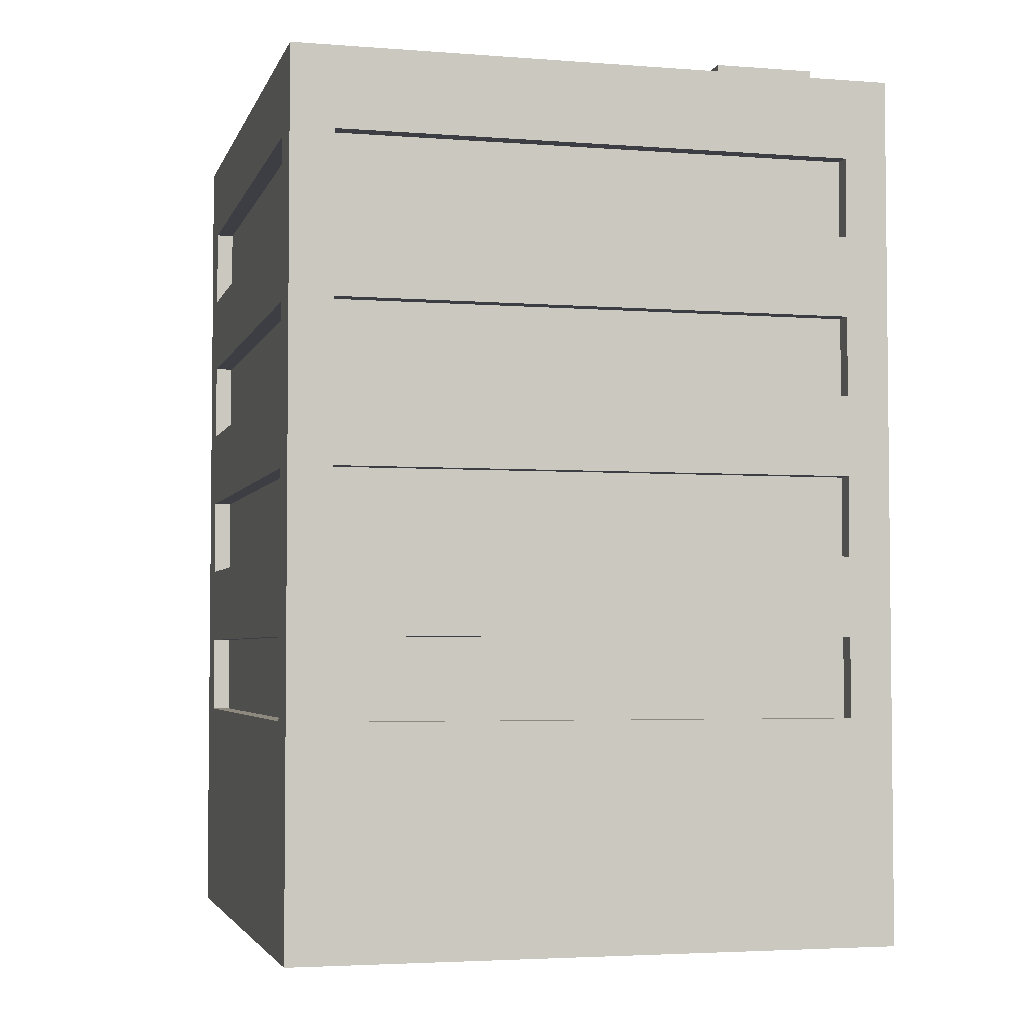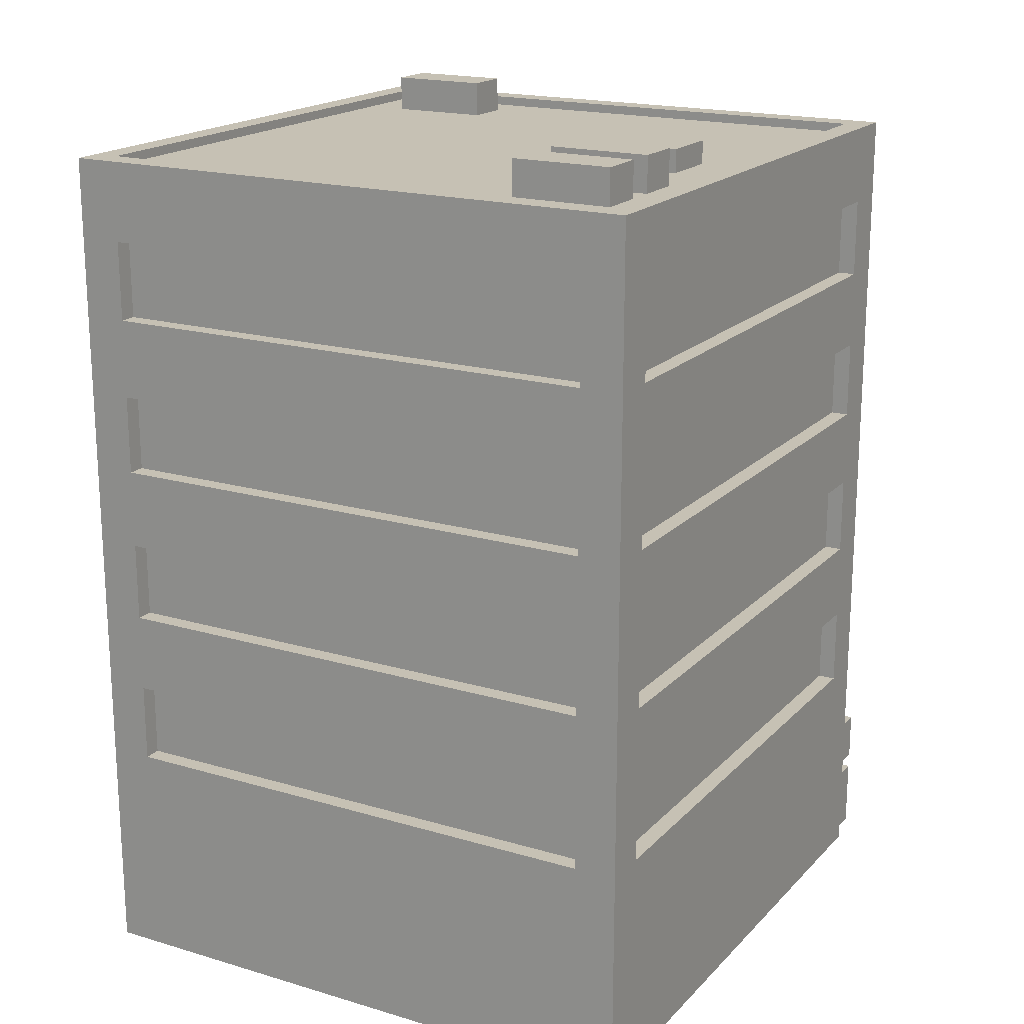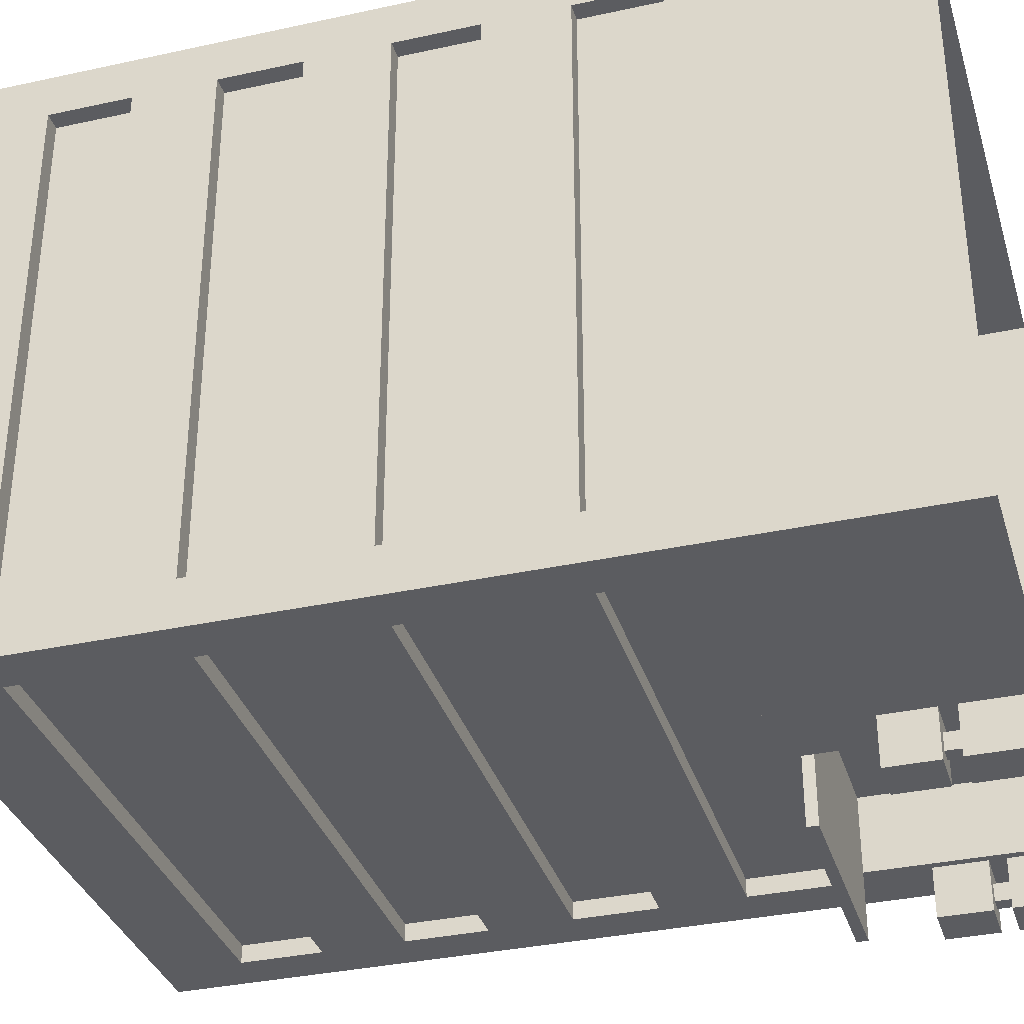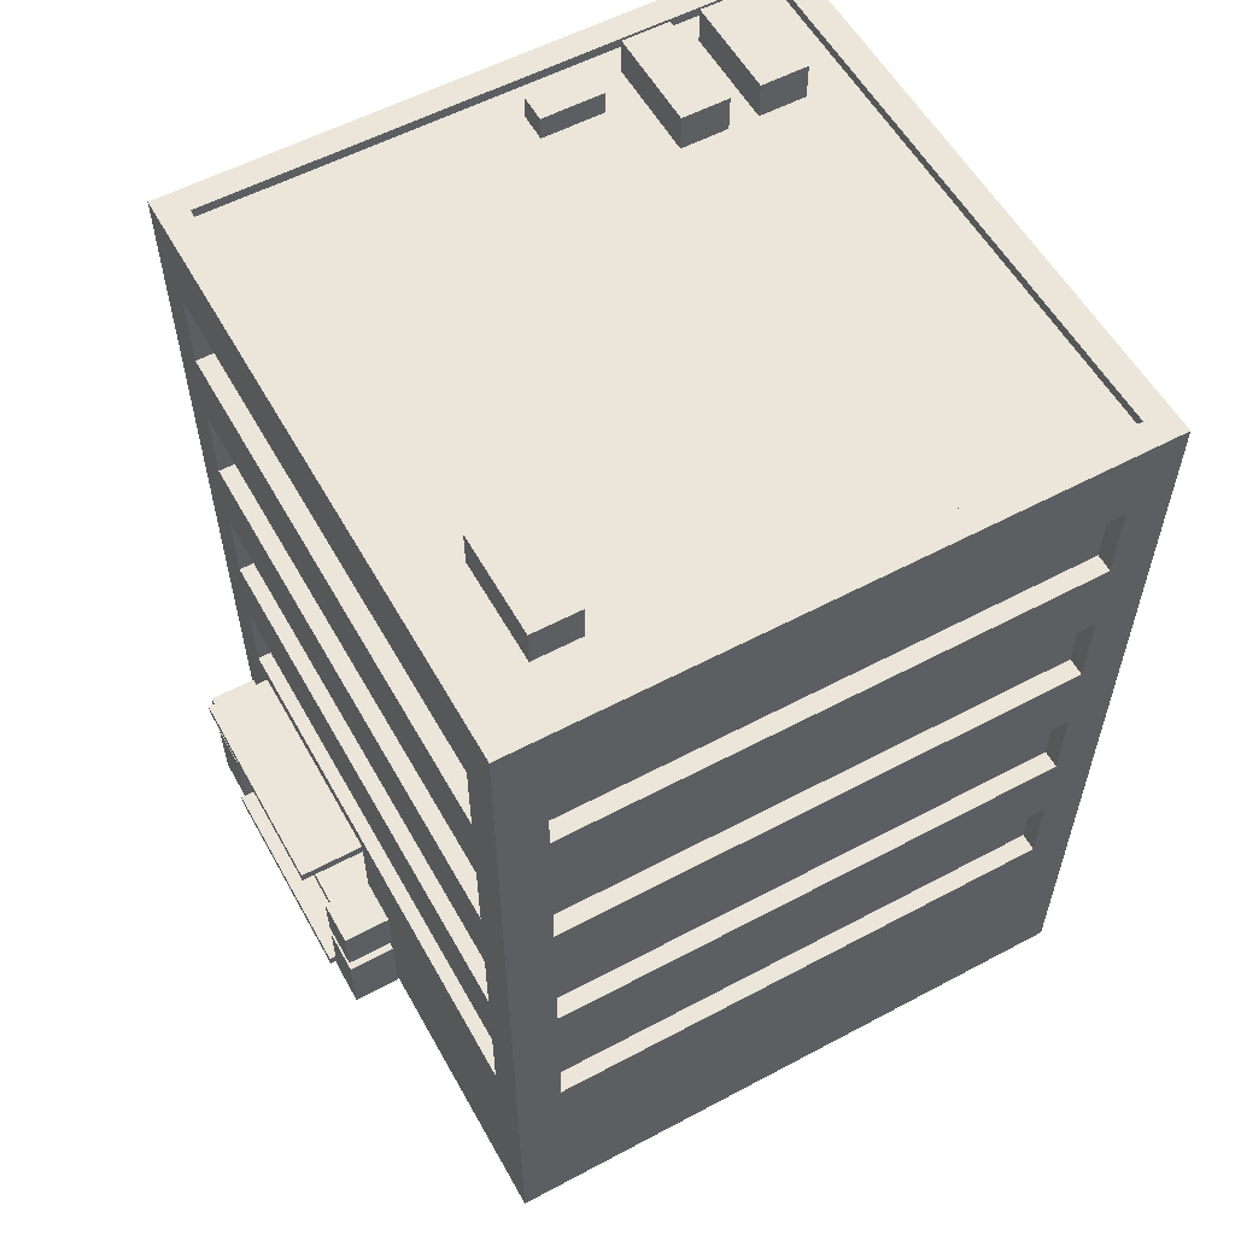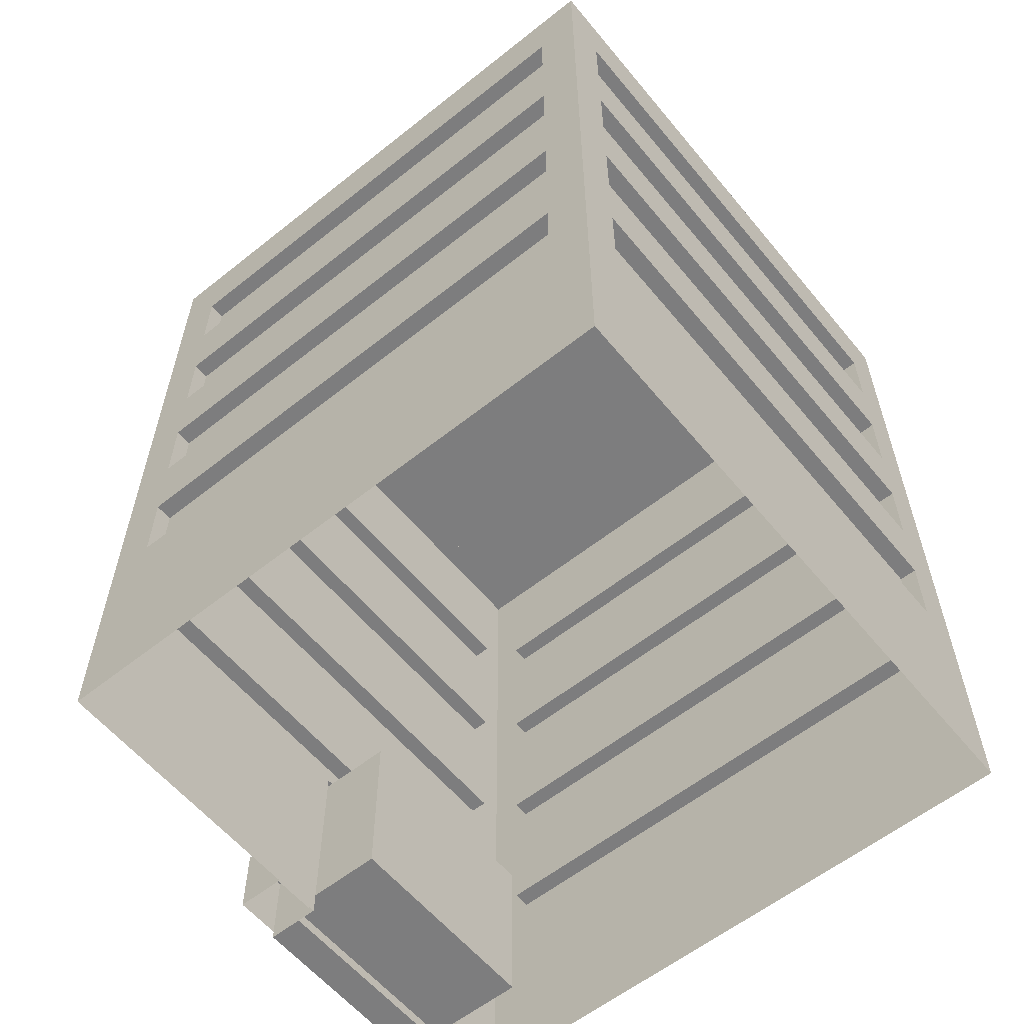
<metadata>
{"format":"obj","ext":"obj","renderer":"f3d","projection":"perspective","resolution":1024,"background":"white","views":[{"elev":-3.7,"azim":-14.4,"up":"+Y"},{"elev":18.6,"azim":29.4,"up":"+Y"},{"elev":-34.5,"azim":-73.6,"up":"+Z"},{"elev":56.9,"azim":-119.0,"up":"+Y"},{"elev":-59.1,"azim":-50.7,"up":"+Y"}]}
</metadata>
<code>
v 3.372 19.18 5.99
v 5.653 19.18 5.99
v 3.372 20.04 5.99
v 5.653 20.04 5.99
v 3.372 20.04 4.934
v 5.653 20.04 4.934
v 3.372 19.18 4.934
v 5.653 19.18 4.934
v 3.372 19.18 4.276
v 5.653 19.18 4.276
v 3.372 20.04 4.276
v 5.653 20.04 4.276
v 3.372 20.04 3.221
v 5.653 20.04 3.221
v 3.372 19.18 3.221
v 5.653 19.18 3.221
v 4.766 19.35 0.9966
v 4.766 19.35 2.374
v 4.766 19.87 0.9966
v 4.766 19.87 2.374
v 5.404 19.87 0.9966
v 5.404 19.87 2.374
v 5.404 19.35 0.9966
v 5.404 19.35 2.374
v -5.31 19.18 -3.552
v -3.029 19.18 -3.552
v -5.31 20.04 -3.552
v -3.029 20.04 -3.552
v -5.31 20.04 -4.607
v -3.029 20.04 -4.607
v -5.31 19.18 -4.607
v -3.029 19.18 -4.607
v -0.5849 -0 -6.146
v 0.4281 -0 -6.146
v -0.5849 1.607 -6.146
v 0.4281 1.607 -6.146
v -0.5849 1.607 -7.216
v 0.4281 1.607 -7.216
v -0.5849 -0 -7.216
v 0.4281 -0 -7.216
v -0.2566 1.578 -6.492
v 0.09975 1.578 -6.492
v -0.2566 1.959 -6.492
v 0.09975 1.959 -6.492
v -0.2566 1.959 -6.869
v 0.09975 1.959 -6.869
v -0.2566 1.578 -6.869
v 0.09975 1.578 -6.869
v -0.5872 1.959 -6.143
v 0.4304 1.959 -6.143
v 0.4304 1.959 -7.218
v -0.5872 1.959 -7.218
v -0.5872 3.069 -6.143
v 0.4304 3.069 -6.143
v 0.4304 3.069 -7.218
v -0.5872 3.069 -7.218
v -6.81 0.245 7.583
v 6.81 0.245 7.583
v -6.81 19.44 7.583
v 6.81 19.44 7.583
v -6.81 19.44 -6.114
v 6.81 19.44 -6.114
v -6.81 0.245 -6.114
v 6.81 0.245 -6.114
v -6.81 5.044 -6.114
v -6.81 5.044 7.583
v 6.81 5.044 7.583
v 6.81 5.044 -6.114
v -6.81 6.843 -6.114
v -6.81 6.843 7.583
v 6.81 6.843 7.583
v 6.81 6.843 -6.114
v -6.81 8.643 -6.114
v -6.81 8.643 7.583
v 6.81 8.643 7.583
v 6.81 8.643 -6.114
v -6.81 10.44 -6.114
v -6.81 10.44 7.583
v 6.81 10.44 7.583
v 6.81 10.44 -6.114
v -6.81 12.24 -6.114
v -6.81 12.24 7.583
v 6.81 12.24 7.583
v 6.81 12.24 -6.114
v -6.81 14.04 -6.114
v -6.81 14.04 7.583
v 6.81 14.04 7.583
v 6.81 14.04 -6.114
v -6.81 15.84 -6.114
v -6.81 15.84 7.583
v 6.81 15.84 7.583
v 6.81 15.84 -6.114
v -6.81 17.64 -6.114
v -6.81 17.64 7.583
v 6.81 17.64 7.583
v 6.81 17.64 -6.114
v 5.835 19.44 -6.114
v 5.835 17.64 -6.114
v 5.835 15.84 -6.114
v 5.835 14.04 -6.114
v 5.835 12.24 -6.114
v 5.835 10.44 -6.114
v 5.835 8.643 -6.114
v 5.835 6.843 -6.114
v 5.835 5.044 -6.114
v 5.443 0.245 -6.114
v 5.835 0.245 7.583
v 5.835 5.044 7.583
v 5.835 6.843 7.583
v 5.835 8.643 7.583
v 5.835 10.44 7.583
v 5.835 12.24 7.583
v 5.835 14.04 7.583
v 5.835 15.84 7.583
v 5.835 17.64 7.583
v 5.835 19.44 7.583
v -5.835 19.44 -6.114
v -5.835 17.64 -6.114
v -5.835 15.84 -6.114
v -5.835 14.04 -6.114
v -5.835 12.24 -6.114
v -5.835 10.44 -6.114
v -5.835 8.643 -6.114
v -5.835 6.843 -6.114
v -5.835 5.044 -6.114
v -5.835 0.245 -6.114
v -5.835 0.245 7.583
v -5.835 5.044 7.583
v -5.835 6.843 7.583
v -5.835 8.643 7.583
v -5.835 10.44 7.583
v -5.835 12.24 7.583
v -5.835 14.04 7.583
v -5.835 15.84 7.583
v -5.835 17.64 7.583
v -5.835 19.44 7.583
v -6.81 19.44 -5.103
v -6.81 17.64 -5.103
v -6.81 15.84 -5.103
v -6.81 14.04 -5.103
v -6.81 12.24 -5.103
v -6.81 10.44 -5.103
v -6.81 8.643 -5.103
v -6.81 6.843 -5.103
v -6.81 5.044 -5.103
v -6.81 0.245 -5.103
v 6.81 0.245 -5.103
v 6.81 5.044 -5.103
v 6.81 6.843 -5.103
v 6.81 8.643 -5.103
v 6.81 10.44 -5.103
v 6.81 12.24 -5.103
v 6.81 14.04 -5.103
v 6.81 15.84 -5.103
v 6.81 17.64 -5.103
v 6.81 19.44 -5.103
v 6.241 19.44 -5.509
v -6.241 19.44 -5.509
v -6.81 19.44 6.573
v -6.81 17.64 6.573
v -6.81 15.84 6.573
v -6.81 14.04 6.573
v -6.81 12.24 6.573
v -6.81 10.44 6.573
v -6.81 8.643 6.573
v -6.81 6.843 6.573
v -6.81 5.044 6.573
v -6.81 0.245 6.573
v 6.81 0.245 6.573
v 6.81 5.044 6.573
v 6.81 6.843 6.573
v 6.81 8.643 6.573
v 6.81 10.44 6.573
v 6.81 12.24 6.573
v 6.81 14.04 6.573
v 6.81 15.84 6.573
v 6.81 17.64 6.573
v 6.81 19.44 6.573
v 6.241 19.44 6.979
v -6.241 19.44 6.979
v -5.835 17.64 -5.718
v -5.835 15.84 -5.718
v 5.835 17.64 -5.718
v 5.835 15.84 -5.718
v -5.835 14.04 -5.718
v -5.835 12.24 -5.718
v 5.835 14.04 -5.718
v 5.835 12.24 -5.718
v -5.835 10.44 -5.718
v -5.835 8.643 -5.718
v 5.835 10.44 -5.718
v 5.835 8.643 -5.718
v -5.835 6.843 -5.718
v -5.835 5.044 -5.718
v 5.835 6.843 -5.718
v 5.835 5.044 -5.718
v -5.835 5.044 7.188
v -5.835 6.843 7.188
v 5.835 5.044 7.188
v 5.835 6.843 7.188
v -5.835 8.643 7.188
v -5.835 10.44 7.188
v 5.835 8.643 7.188
v 5.835 10.44 7.188
v -5.835 12.24 7.188
v -5.835 14.04 7.188
v 5.835 12.24 7.188
v 5.835 14.04 7.188
v -5.835 15.84 7.188
v -5.835 17.64 7.188
v 5.835 15.84 7.188
v 5.835 17.64 7.188
v -6.415 15.84 -5.103
v -6.415 15.84 6.573
v -6.415 17.64 6.573
v -6.415 17.64 -5.103
v -6.415 12.24 -5.103
v -6.415 12.24 6.573
v -6.415 14.04 6.573
v -6.415 14.04 -5.103
v -6.415 8.643 -5.103
v -6.415 8.643 6.573
v -6.415 10.44 6.573
v -6.415 10.44 -5.103
v -6.415 5.044 -5.103
v -6.415 5.044 6.573
v -6.415 6.843 6.573
v -6.415 6.843 -5.103
v 6.415 5.044 6.573
v 6.415 6.843 6.573
v 6.415 5.044 -5.103
v 6.415 6.843 -5.103
v 6.415 8.643 6.573
v 6.415 10.44 6.573
v 6.415 8.643 -5.103
v 6.415 10.44 -5.103
v 6.415 12.24 6.573
v 6.415 14.04 6.573
v 6.415 12.24 -5.103
v 6.415 14.04 -5.103
v 6.415 15.84 6.573
v 6.415 17.64 6.573
v 6.415 15.84 -5.103
v 6.415 17.64 -5.103
v -6.241 19.23 6.979
v -6.241 19.23 -5.509
v 6.241 19.23 6.979
v 6.241 19.23 -5.509
v 0.5391 0.245 -6.114
v 0.5254 4.652 -6.114
v 5.456 4.652 -6.114
v 6.81 4.877 -6.114
v 6.81 4.877 -5.103
v 6.81 4.877 6.573
v 6.81 4.877 7.583
v 5.835 4.877 7.583
v -5.835 4.877 7.583
v -6.81 4.877 7.583
v -6.81 4.877 6.573
v -6.81 4.877 -5.103
v -6.81 4.877 -6.114
v -5.835 4.877 -6.114
v 0.5345 4.415 -6.114
v 5.447 4.415 -6.114
v 0.5345 0.5054 -6.114
v 5.447 0.5054 -6.114
v 0.5345 4.415 -4.445
v 5.447 4.415 -4.445
v 0.5345 0.5054 -4.445
v 5.447 0.5054 -4.445
v 0.5254 4.652 -7.583
v 5.456 4.652 -7.583
v 5.447 4.415 -7.583
v 0.5345 4.415 -7.583
v 0.5391 0.245 -6.725
v 5.443 0.245 -6.725
v 0.5345 0.5054 -6.725
v 5.447 0.5054 -6.725
v 0.475 5.044 -6.114
v 0.5439 5.044 -5.718
v -6.81 0 7.583
v -5.835 0 7.583
v -6.81 0 -6.114
v -5.835 0 -6.114
v -6.81 0 -5.103
v 6.81 0 -6.114
v 6.81 0 -5.103
v 5.443 0 -6.114
v 5.835 0 7.583
v 6.81 0 7.583
v 0.5391 0 -6.114
v -6.81 0 6.573
v 6.81 0 6.573
v 0.5391 0 -6.725
v 5.443 0 -6.725
v 0.5391 0.245 -6.725
v 5.443 0.245 -6.725
v 5.443 0 -6.725
v 0.5391 0 -6.725
v 0.5391 0.245 -7.336
v 5.443 0.245 -7.336
v 5.443 0 -7.336
v 0.5391 0 -7.336
v 3.189 5.044 -5.718
v 3.155 5.044 -6.114
v 2.991 4.652 -6.114
v 2.991 4.652 -7.583
v 2.991 4.415 -7.583
v 2.991 4.415 -6.114
v 2.991 4.415 -4.445
v 2.991 0.5054 -4.445
v 2.991 0.5054 -6.114
v 2.991 0.5054 -6.725
v 2.991 0.245 -6.725
v 2.991 0.245 -6.725
v 2.991 0.245 -7.336
v 2.991 0 -7.336
v 2.991 0 -6.725
v 2.991 0 -6.725
v 5.57 -0 -6.146
v 6.583 -0 -6.146
v 5.57 1.607 -6.146
v 6.583 1.607 -6.146
v 5.57 1.607 -7.216
v 6.583 1.607 -7.216
v 5.57 -0 -7.216
v 6.583 -0 -7.216
v 5.898 1.578 -6.492
v 6.255 1.578 -6.492
v 5.898 1.959 -6.492
v 6.255 1.959 -6.492
v 5.898 1.959 -6.869
v 6.255 1.959 -6.869
v 5.898 1.578 -6.869
v 6.255 1.578 -6.869
v 5.568 1.959 -6.143
v 6.585 1.959 -6.143
v 6.585 1.959 -7.218
v 5.568 1.959 -7.218
v 5.568 3.069 -6.143
v 6.585 3.069 -6.143
v 6.585 3.069 -7.218
v 5.568 3.069 -7.218
f 1 2 4 3
f 3 4 6 5
f 5 6 8 7
f 2 8 6 4
f 7 1 3 5
f 9 10 12 11
f 11 12 14 13
f 13 14 16 15
f 10 16 14 12
f 15 9 11 13
f 17 18 20 19
f 19 20 22 21
f 21 22 24 23
f 18 24 22 20
f 23 17 19 21
f 25 26 28 27
f 27 28 30 29
f 29 30 32 31
f 26 32 30 28
f 31 25 27 29
f 33 34 36 35
f 35 36 38 37
f 37 38 40 39
f 34 40 38 36
f 39 33 35 37
f 41 42 44 43
f 53 54 55 56
f 45 46 48 47
f 42 48 46 44
f 47 41 43 45
f 43 44 50 49
f 44 46 51 50
f 46 45 52 51
f 45 43 49 52
f 49 50 54 53
f 50 51 55 54
f 51 52 56 55
f 52 49 53 56
f 94 135 136 59
f 59 136 180 159
f 61 117 118 93
f 95 177 178 60
f 160 94 59 159
f 57 258 259 168
f 257 258 57 127
f 169 254 255 58
f 63 261 262 126
f 167 66 70 166
f 66 128 129 70
f 67 170 171 71
f 69 124 125 65
f 166 70 74 165
f 70 129 130 74
f 71 171 172 75
f 73 123 124 69
f 165 74 78 164
f 74 130 131 78
f 75 172 173 79
f 77 122 123 73
f 164 78 82 163
f 78 131 132 82
f 79 173 174 83
f 81 121 122 77
f 163 82 86 162
f 82 132 133 86
f 83 174 175 87
f 85 120 121 81
f 162 86 90 161
f 86 133 134 90
f 87 175 176 91
f 89 119 120 85
f 161 90 94 160
f 90 134 135 94
f 91 176 177 95
f 93 118 119 89
f 97 62 96 98
f 99 98 96 92
f 100 99 92 88
f 101 100 88 84
f 102 101 84 80
f 103 102 80 76
f 104 103 76 72
f 105 104 72 68
f 58 255 256 107
f 109 108 67 71
f 110 109 71 75
f 111 110 75 79
f 112 111 79 83
f 113 112 83 87
f 114 113 87 91
f 115 114 91 95
f 116 115 95 60
f 179 116 60 178
f 97 98 118 117
f 183 184 182 181
f 99 100 120 119
f 187 188 186 185
f 101 102 122 121
f 191 192 190 189
f 103 104 124 123
f 195 196 304 280
f 267 310 311 269
f 107 256 257 127
f 199 200 198 197
f 109 110 130 129
f 203 204 202 201
f 111 112 132 131
f 207 208 206 205
f 113 114 134 133
f 211 212 210 209
f 115 116 136 135
f 116 179 180 136
f 93 138 137 61
f 89 139 138 93
f 85 140 139 89
f 81 141 140 85
f 77 142 141 81
f 73 143 142 77
f 69 144 143 73
f 65 145 144 69
f 146 260 261 63
f 64 252 253 147
f 149 148 68 72
f 150 149 72 76
f 151 150 76 80
f 152 151 80 84
f 153 152 84 88
f 154 153 88 92
f 155 154 92 96
f 156 155 96 62
f 97 157 156 62
f 157 97 117 158
f 137 158 117 61
f 138 160 159 137
f 213 214 215 216
f 140 162 161 139
f 217 218 219 220
f 142 164 163 141
f 221 222 223 224
f 144 166 165 143
f 225 226 227 228
f 168 259 260 146
f 147 253 254 169
f 230 229 231 232
f 172 171 149 150
f 234 233 235 236
f 174 173 151 152
f 238 237 239 240
f 176 175 153 154
f 242 241 243 244
f 178 177 155 156
f 157 179 178 156
f 247 248 246 245
f 159 180 158 137
f 119 118 181 182
f 98 183 181 118
f 98 99 184 183
f 184 99 119 182
f 121 120 185 186
f 100 187 185 120
f 100 101 188 187
f 188 101 121 186
f 123 122 189 190
f 102 191 189 122
f 102 103 192 191
f 192 103 123 190
f 125 124 193 194
f 104 195 193 124
f 104 105 196 195
f 304 305 279 280
f 129 128 197 198
f 108 199 197 128
f 108 109 200 199
f 200 109 129 198
f 131 130 201 202
f 110 203 201 130
f 110 111 204 203
f 204 111 131 202
f 133 132 205 206
f 112 207 205 132
f 112 113 208 207
f 208 113 133 206
f 135 134 209 210
f 114 211 209 134
f 114 115 212 211
f 212 115 135 210
f 139 161 214 213
f 161 160 215 214
f 160 138 216 215
f 138 139 213 216
f 141 163 218 217
f 163 162 219 218
f 162 140 220 219
f 140 141 217 220
f 143 165 222 221
f 165 164 223 222
f 164 142 224 223
f 142 143 221 224
f 145 167 226 225
f 167 166 227 226
f 166 144 228 227
f 144 145 225 228
f 171 170 229 230
f 170 148 231 229
f 148 149 232 231
f 149 171 230 232
f 173 172 233 234
f 172 150 235 233
f 150 151 236 235
f 151 173 234 236
f 175 174 237 238
f 174 152 239 237
f 152 153 240 239
f 153 175 238 240
f 177 176 241 242
f 176 154 243 241
f 154 155 244 243
f 155 177 242 244
f 158 180 245 246
f 179 247 245 180
f 179 157 248 247
f 248 157 158 246
f 279 305 306 250
f 252 251 105 68
f 148 253 252 68
f 170 254 253 148
f 255 254 170 67
f 108 256 255 67
f 256 108 128 257
f 258 257 128 66
f 259 258 66 167
f 260 259 167 145
f 261 260 145 65
f 65 125 262 261
f 250 263 262
f 271 307 308 274
f 264 252 64 266
f 265 126 262 263
f 106 266 64
f 314 275 277 313
f 263 309 310 267
f 268 264 266 270
f 267 269 265 263
f 312 265 269 311
f 250 306 307 271
f 251 264 273 272
f 309 263 274 308
f 263 250 271 274
f 249 265 277 275
f 265 312 313 277
f 266 106 276 278
f 252 264 251
f 126 265 249
f 125 279 250 262
f 280 279 125 194
f 195 280 194 193
f 127 57 281 282
f 63 126 284 283
f 146 63 283 285
f 64 147 287 286
f 106 64 286 288
f 58 107 289 290
f 126 249 291 284
f 107 127 282 289
f 168 146 285 292
f 147 169 293 287
f 57 168 292 281
f 169 58 290 293
f 249 275 294 291
f 276 106 288 295
f 300 316 317 303
f 275 314 315 296
f 276 295 298 297
f 319 294 299 318
f 294 275 296 299
f 296 315 316 300
f 297 298 302 301
f 318 299 303 317
f 299 296 300 303
f 196 105 305 304
f 306 305 105 251
f 307 306 251 272
f 308 307 272 273
f 264 309 308 273
f 310 309 264 268
f 311 310 268 270
f 266 312 311 270
f 313 312 266 278
f 276 314 313 278
f 315 314 276 297
f 316 315 297 301
f 317 316 301 302
f 298 318 317 302
f 295 319 318 298
f 320 321 323 322
f 322 323 325 324
f 324 325 327 326
f 321 327 325 323
f 326 320 322 324
f 328 329 331 330
f 340 341 342 343
f 332 333 335 334
f 329 335 333 331
f 334 328 330 332
f 330 331 337 336
f 331 333 338 337
f 333 332 339 338
f 332 330 336 339
f 336 337 341 340
f 337 338 342 341
f 338 339 343 342
f 339 336 340 343

</code>
